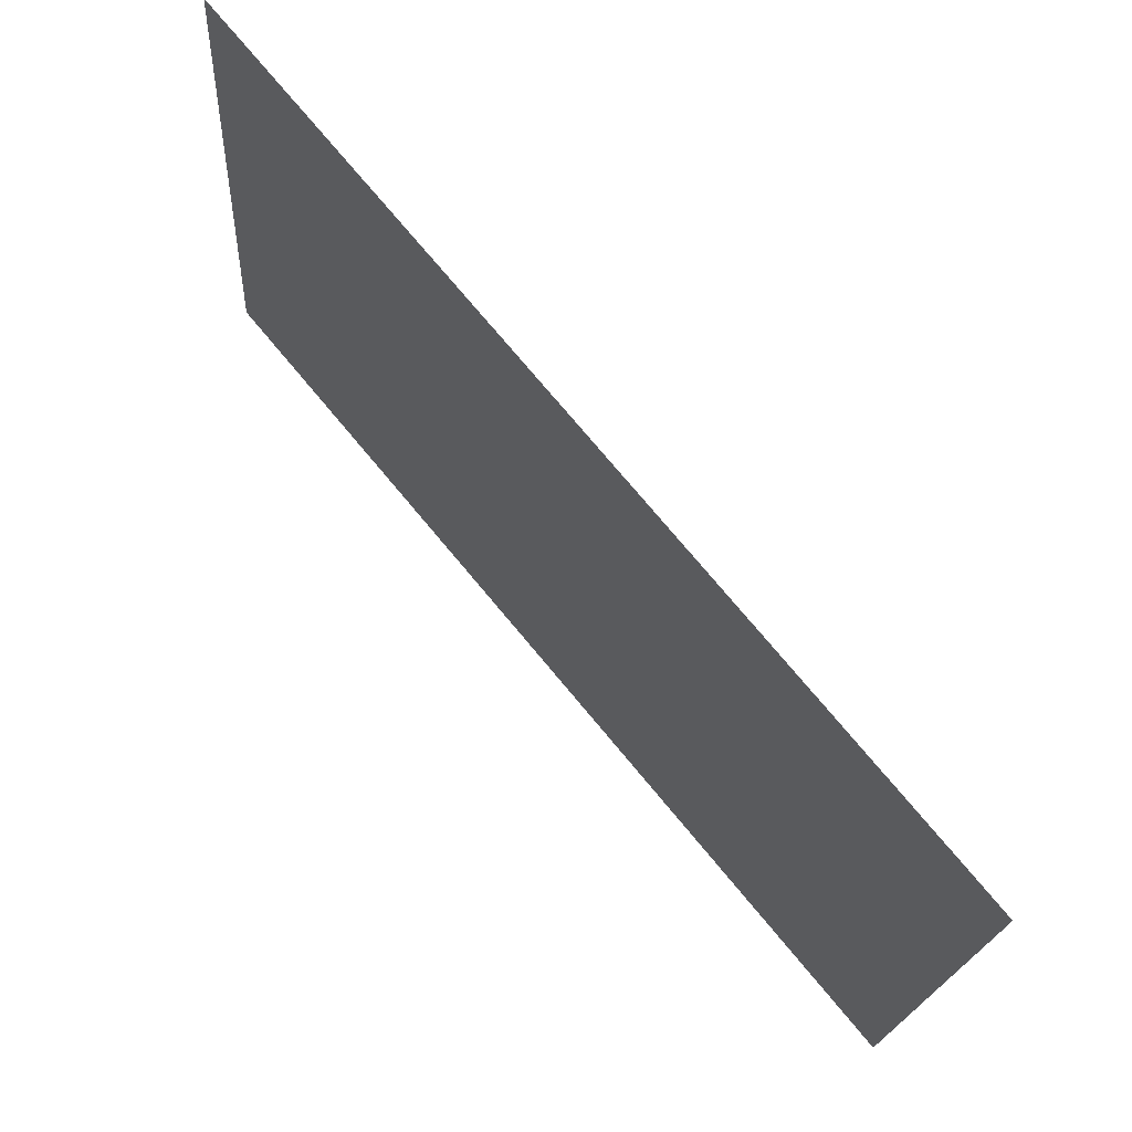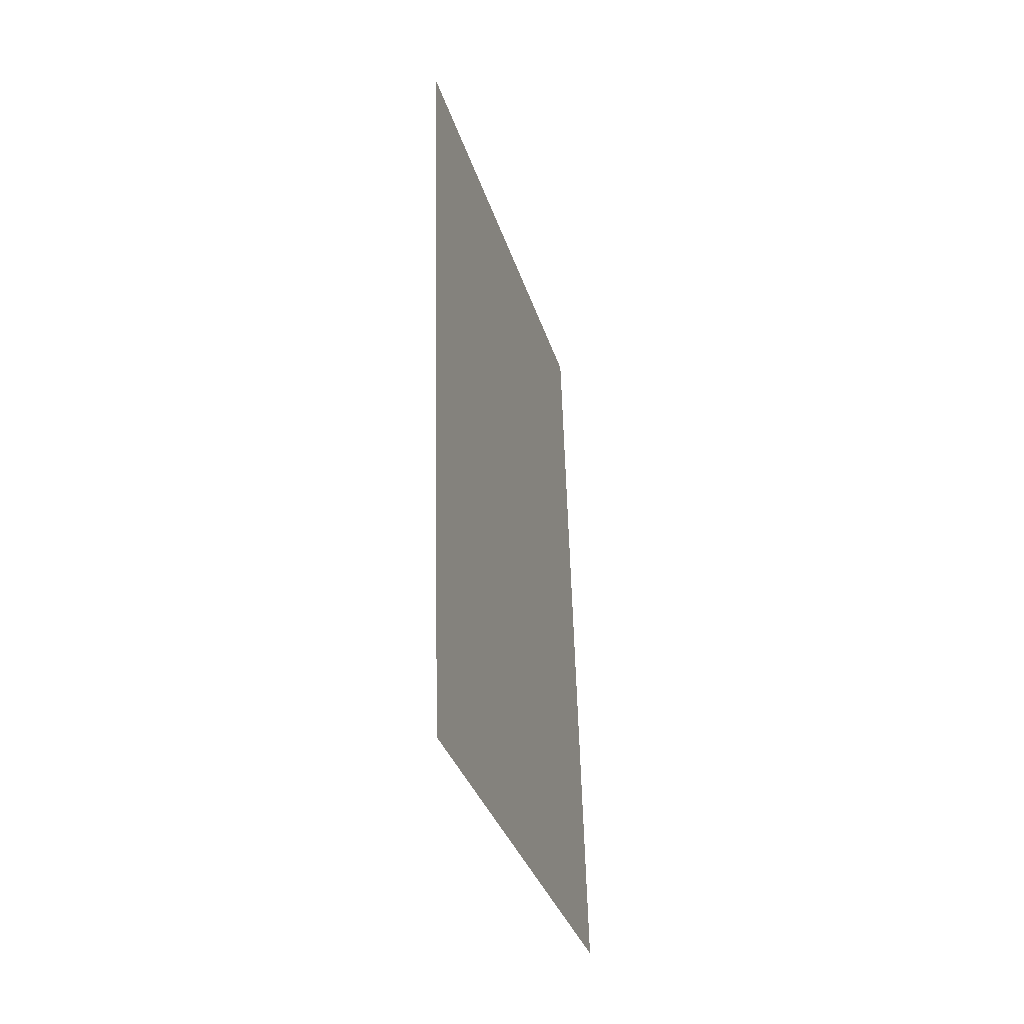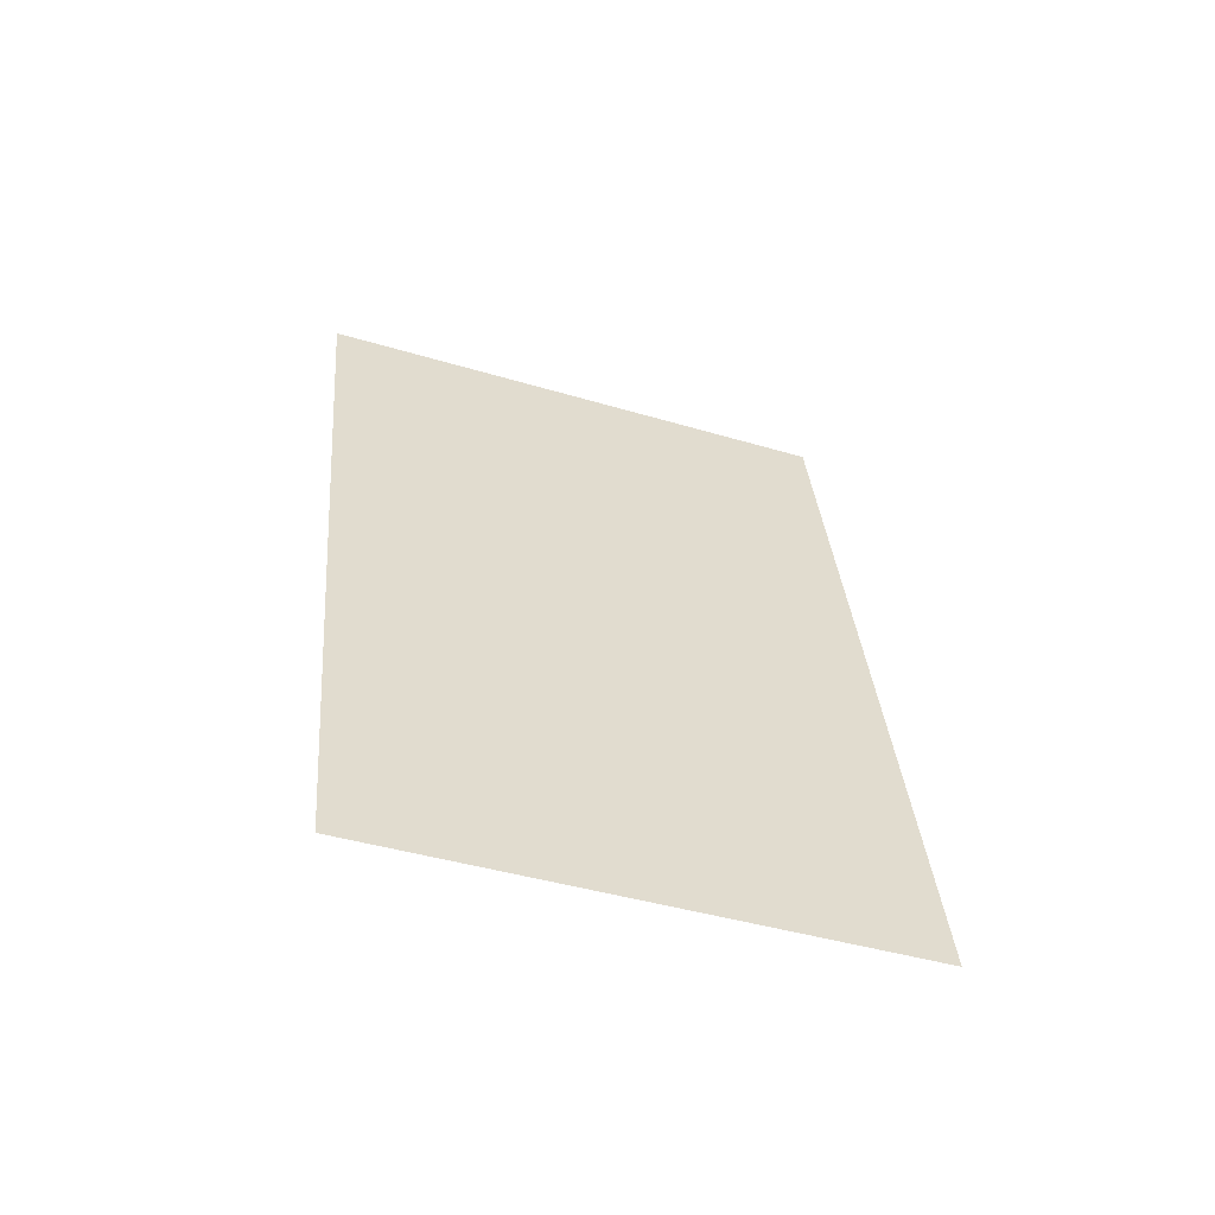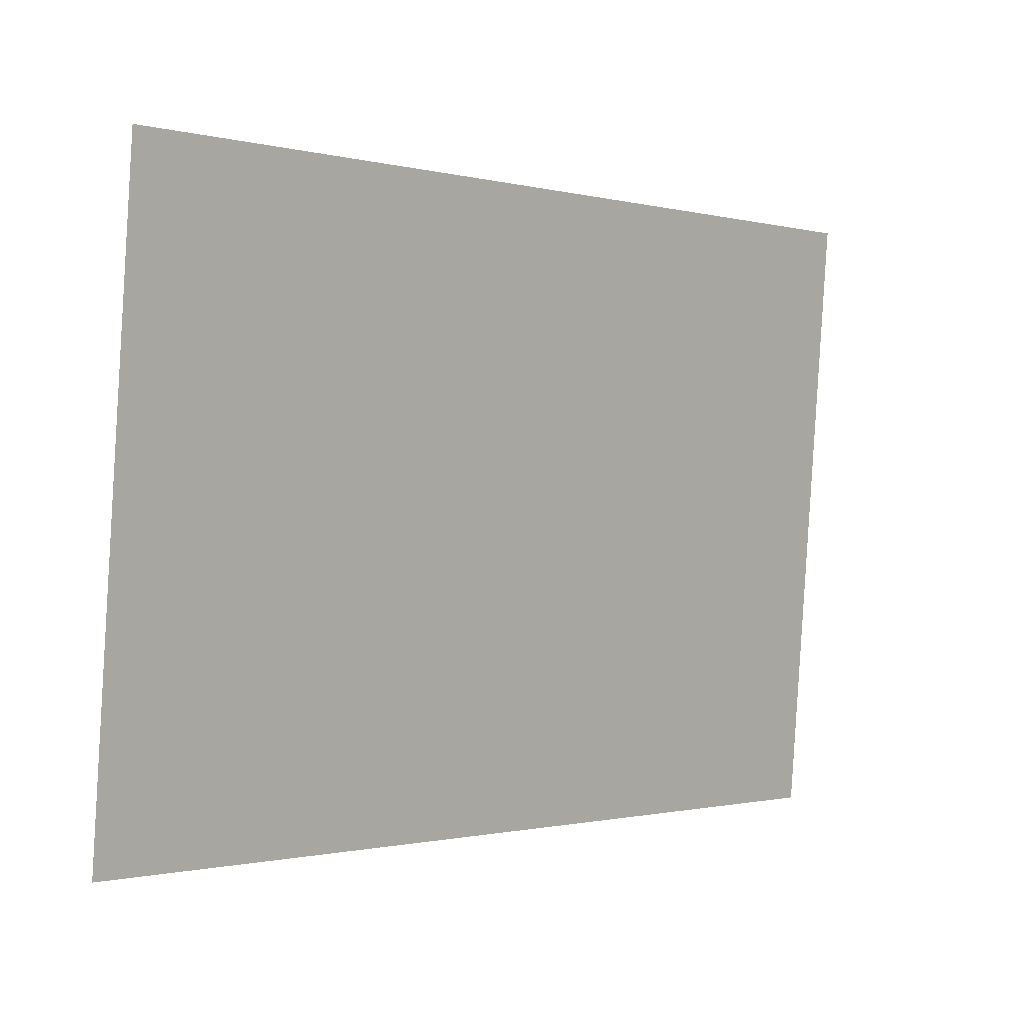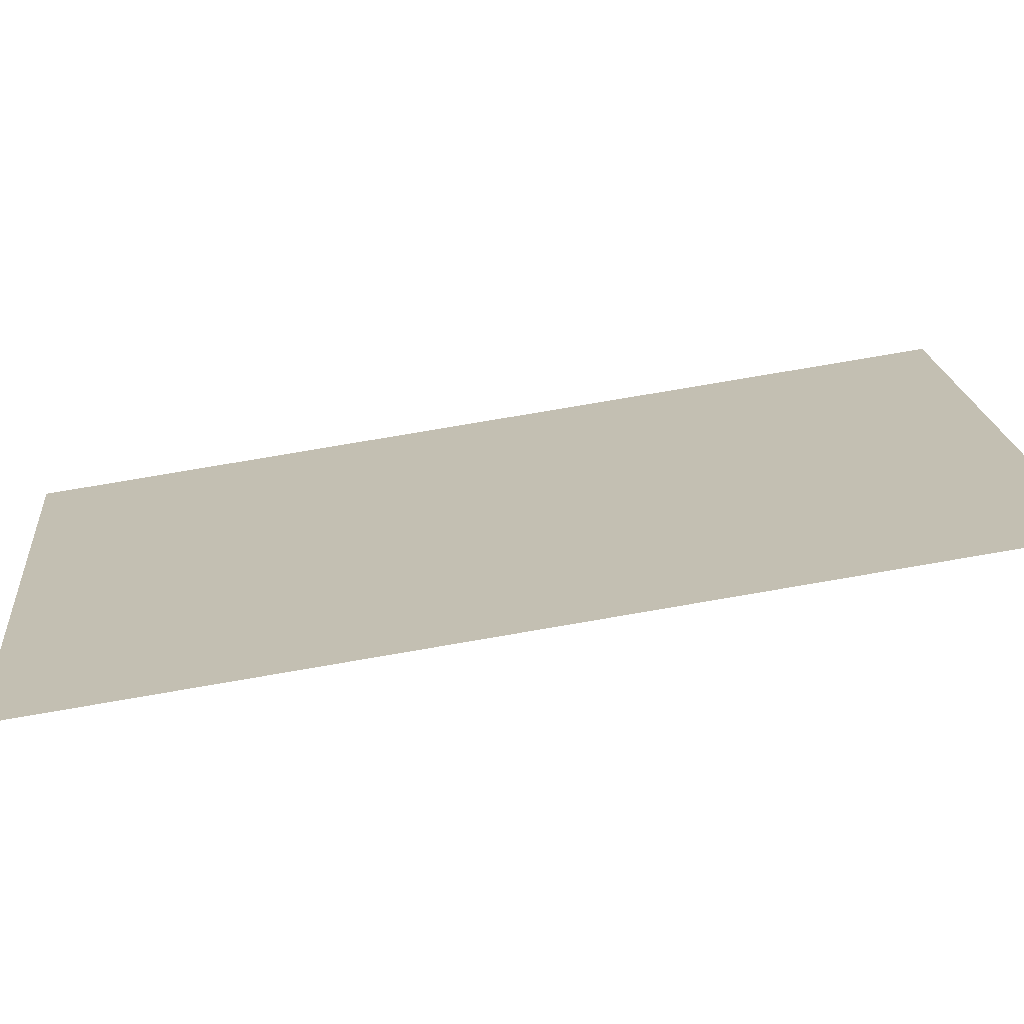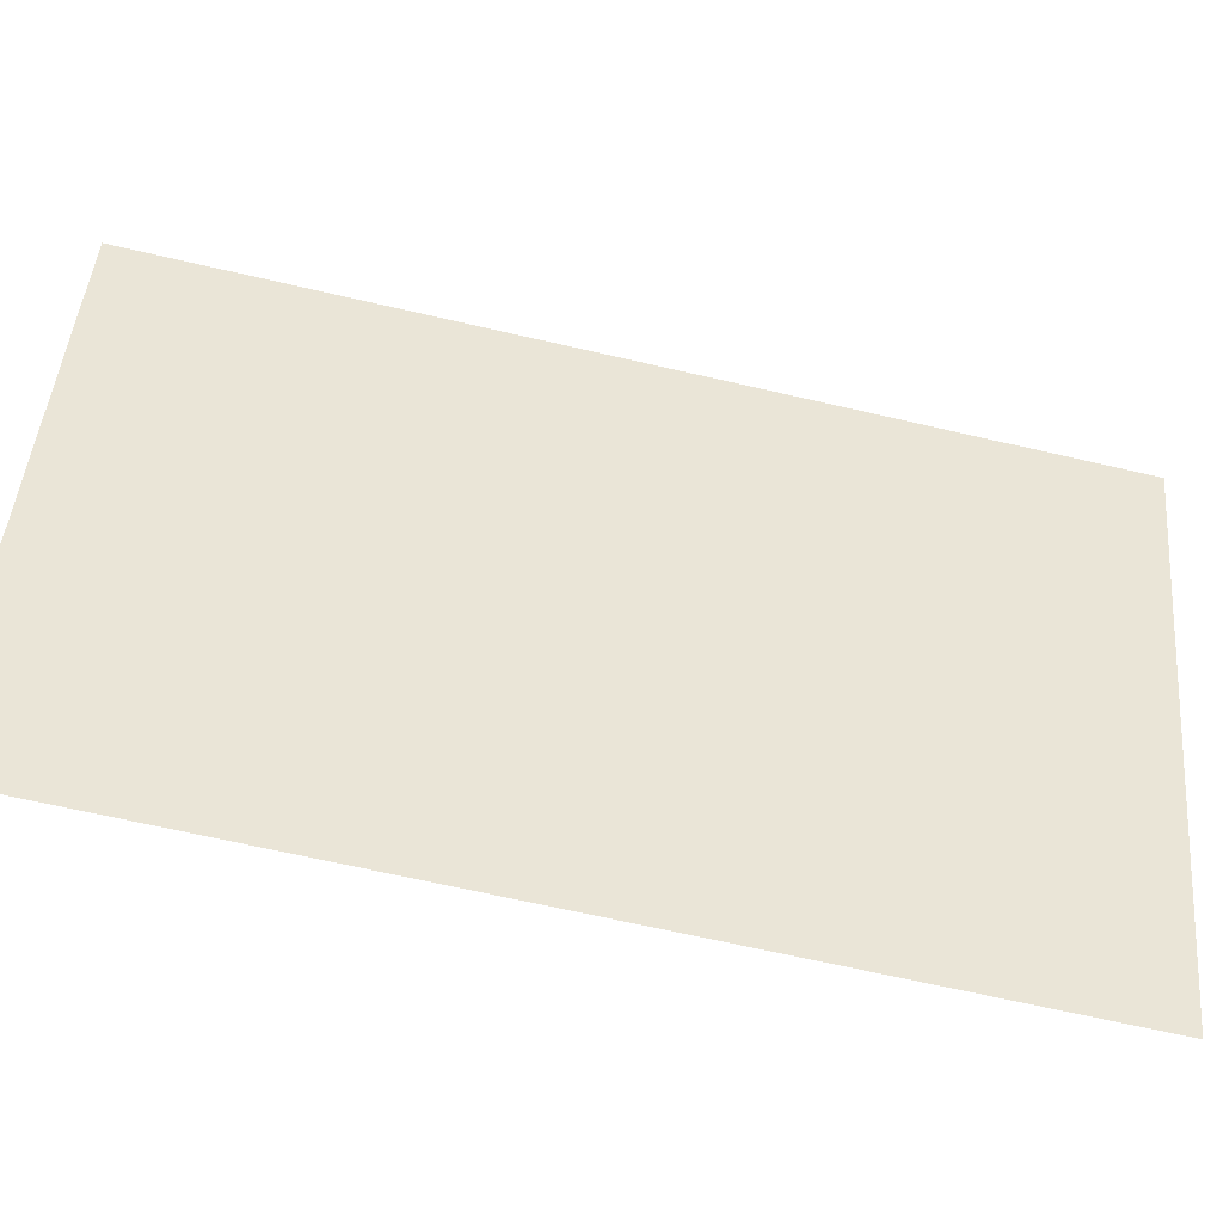
<metadata>
{"format":"obj","ext":"obj","renderer":"f3d","projection":"perspective","resolution":1024,"background":"white","views":[{"elev":67.8,"azim":140.1,"up":"+Y"},{"elev":-39.4,"azim":-163.6,"up":"+Z"},{"elev":-57.7,"azim":-109.0,"up":"+Z"},{"elev":6.0,"azim":43.3,"up":"+Y"},{"elev":-70.8,"azim":-81.7,"up":"+Y"},{"elev":-44.1,"azim":77.9,"up":"+Y"}]}
</metadata>
<code>
o Plane.004
v 18.99 2.216 2.365
v 18.99 3.511 2.252
v 18.99 2.39 4.357
v 18.99 3.685 4.244
f 2 1 4
f 1 3 4

</code>
